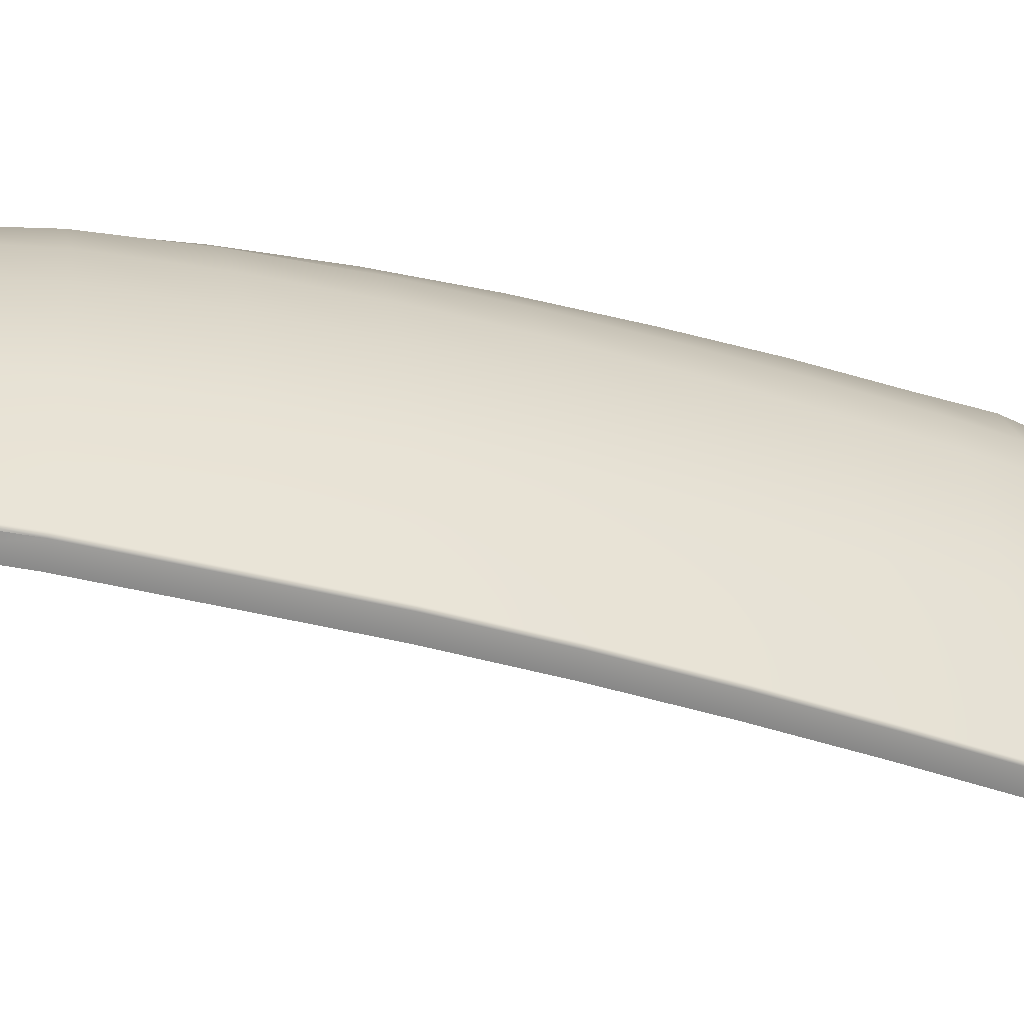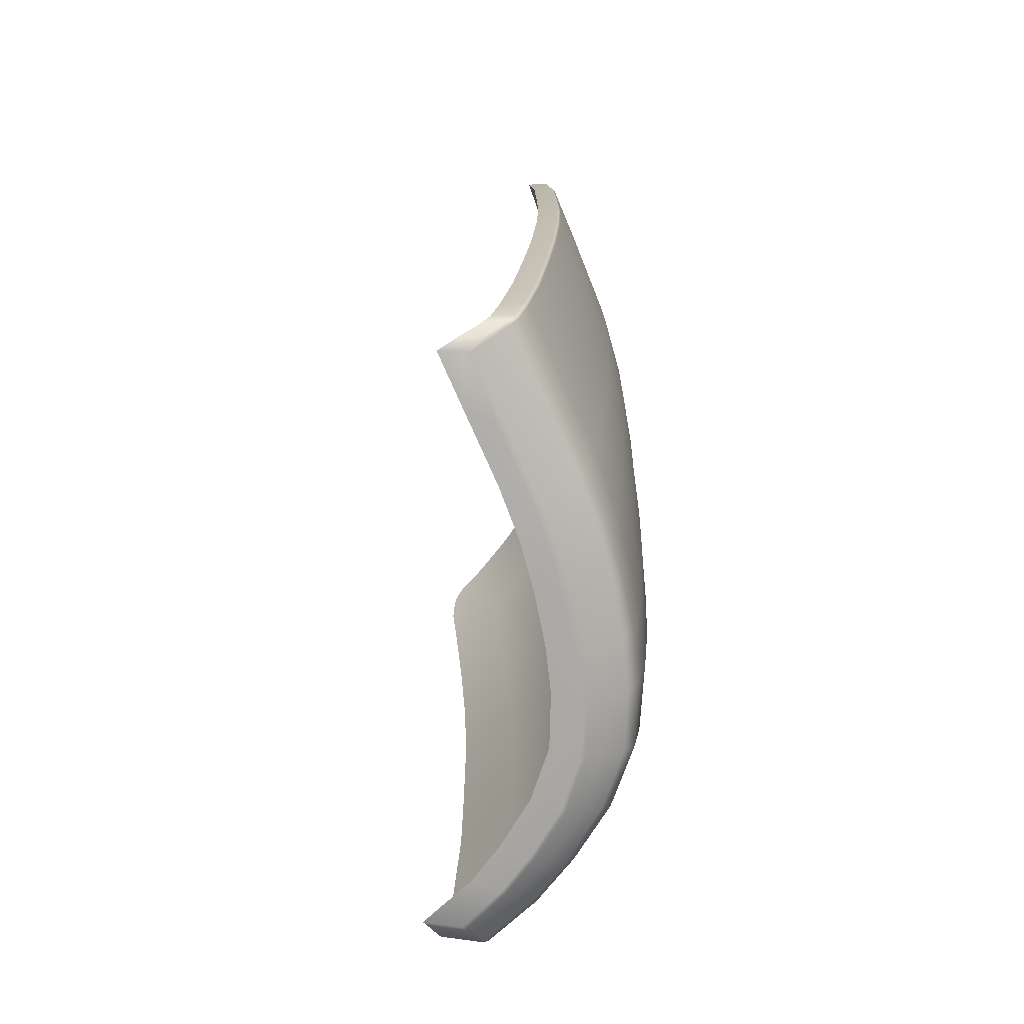
<metadata>
{"format":"obj","ext":"obj","renderer":"f3d","projection":"perspective","resolution":1024,"background":"white","views":[{"elev":-36.3,"azim":-110.2,"up":"+Z"},{"elev":-74.7,"azim":-149.7,"up":"+Y"}]}
</metadata>
<code>
v  -247.4 -1.206 83.03
v  -247.4 1.995 83.06
v  -249.2 -1.197 82.05
v  -249.3 2.015 82.07
v  -248.7 -4.907 81.9
v  -248.3 -5.256 81.51
v  -247.1 -4.918 82.79
v  -246.7 -5.282 82.35
v  -245.1 -5.318 82.89
v  -245.2 -4.955 83.37
v  -244.8 -5.909 82.36
v  -246 -5.872 81.85
v  -247.5 -5.816 81.07
v  -245.3 -4.598 83.59
v  -247.2 -4.565 82.99
v  -248.9 -4.566 82.08
v  -252.6 -1.17 77.77
v  -252.9 2.079 77.73
v  -253.2 -1.162 76.18
v  -253.5 2.099 76.14
v  -252.9 -3.409 76.24
v  -253.3 -3.415 74.68
v  -253.7 -1.154 74.62
v  -254 2.118 74.58
v  -253 -4.543 74.69
v  -252.7 -4.879 74.65
v  -252.6 -4.543 76.24
v  -252.3 -4.879 76.18
v  -251.8 -4.898 77.74
v  -252.1 -4.582 77.82
v  -250.2 -5.773 77.29
v  -251.1 -5.231 77.57
v  -250.7 -5.787 75.77
v  -251.6 -5.233 76.04
v  -252.1 -5.233 74.54
v  -253.7 -3.695 68.7
v  -253.9 -3.449 70.76
v  -254.1 -1.323 68.69
v  -254.2 -1.136 70.73
v  -253.1 -5.118 68.7
v  -253.2 -4.879 70.75
v  -253.4 -4.779 68.7
v  -253.6 -4.543 70.76
v  -251.8 -5.788 68.65
v  -251.6 -5.796 70.48
v  -252.4 -5.467 68.65
v  -252.6 -5.233 70.71
v  -243 -4.887 83.93
v  -242.9 -5.248 83.71
v  -242.9 -5.611 83.22
v  -242.9 -5.955 82.75
v  -254.5 2.024 68.69
v  -254.6 2.16 70.71
v  -250.8 -1.188 80.79
v  -250.9 2.037 80.79
v  -252 -1.178 79.19
v  -252.2 2.061 79.18
v  -251.7 -3.408 79.24
v  -252.3 -3.406 77.84
v  -251.5 -4.584 79.21
v  -251.2 -4.898 79.1
v  -250.1 -4.904 80.68
v  -250.4 -4.579 80.84
v  -249.6 -5.241 80.37
v  -248.7 -5.786 79.99
v  -253.6 -3.427 73.04
v  -254 -1.147 72.99
v  -254.3 2.136 72.94
v  -253.3 -4.543 73.05
v  -253 -4.879 73.02
v  -252.3 -5.233 72.94
v  -251.4 -5.796 72.7
v  -251.1 -5.796 74.28
v  -245.4 -3.56 83.67
v  -243 -3.816 84.01
v  -245.4 -1.213 83.69
v  -243.1 -1.419 84.06
v  -245.5 1.977 83.69
v  -243.2 1.797 84.13
v  -250.5 -5.231 78.89
v  -249.6 -5.773 78.58
v  -249.1 -3.459 82.14
v  -247.3 -3.507 83.05
v  -250.6 -3.424 80.88
v  -254.8 5.374 68.68
v  -254.9 5.48 70.68
v  -255.1 8.908 68.67
v  -255.2 8.981 70.65
v  -254.6 5.462 72.89
v  -254.8 8.969 72.83
v  -254.2 5.448 74.57
v  -254.4 8.96 74.54
v  -253.7 5.434 76.17
v  -253.8 8.951 76.17
v  -253 5.42 77.78
v  -253.1 8.941 77.81
v  -252.2 5.406 79.26
v  -252.2 8.932 79.31
v  -250.9 5.389 80.81
v  -250.8 8.921 80.77
v  -247.4 5.358 83.03
v  -247.4 8.914 82.89
v  -249.2 5.373 82.06
v  -249.2 8.911 81.97
v  -243.2 5.205 84.11
v  -243.3 9.146 83.93
v  -245.5 5.344 83.67
v  -245.5 9.031 83.54
v  -245.3 18.85 82.34
v  -245.4 15.53 82.87
v  -243.3 18.86 82.59
v  -243.3 15.35 83.24
v  -248.7 18.88 81.02
v  -248.9 15.63 81.45
v  -247.1 18.86 81.78
v  -247.2 15.62 82.27
v  -246.5 21.7 81
v  -248.1 21.72 80.28
v  -251.7 18.93 78.88
v  -252 15.63 79.13
v  -250.3 18.9 80.05
v  -250.5 15.63 80.4
v  -249.6 21.75 79.38
v  -251 21.79 78.31
v  -252.8 18.97 77.41
v  -253 15.63 77.65
v  -252.2 21.83 76.87
v  -253.7 19.02 75.8
v  -253.8 15.63 76.03
v  -253.1 21.88 75.3
v  -254.4 19.07 74.18
v  -254.5 15.63 74.39
v  -253.8 21.93 73.71
v  -254.9 19.12 72.47
v  -255 15.63 72.67
v  -254.4 21.98 72.03
v  -255.2 19.17 70.47
v  -255.3 15.63 70.57
v  -254.7 22.03 70.13
v  -255.2 19.26 68.65
v  -255.2 15.62 68.65
v  -254.9 22.08 68.64
v  -255.2 12.27 68.66
v  -255.3 12.31 70.61
v  -255 12.3 72.76
v  -254.5 12.3 74.49
v  -253.9 12.29 76.13
v  -253.1 12.29 77.77
v  -252.1 12.28 79.28
v  -250.7 12.28 80.66
v  -247.3 12.27 82.67
v  -249.1 12.28 81.78
v  -243.3 12.21 83.69
v  -245.4 12.27 83.29
v  -245.1 21.68 81.53
v  -243.3 20.17 82.3
v  -244.1 21.65 81.81
v  -243.7 21.31 81.98
v  -243.5 20.95 82.1
g U805_4A_541C_R_2_N_U805_4A_541C_R
f 1 2 3
f 3 2 4
f 5 6 7
f 7 6 8
f 9 10 8
f 8 10 7
f 11 9 12
f 12 9 8
f 6 13 8
f 8 13 12
f 10 14 7
f 7 14 15
f 16 5 15
f 15 5 7
f 17 18 19
f 19 18 20
f 21 19 22
f 22 19 23
f 19 20 23
f 23 20 24
f 25 26 27
f 27 26 28
f 29 30 28
f 28 30 27
f 31 32 33
f 33 32 34
f 26 35 28
f 28 35 34
f 36 37 38
f 38 37 39
f 40 41 42
f 42 41 43
f 44 45 46
f 46 45 47
f 14 10 48
f 48 10 49
f 9 11 50
f 50 11 51
f 10 9 49
f 49 9 50
f 38 39 52
f 52 39 53
f 46 47 40
f 40 47 41
f 54 55 56
f 56 55 57
f 58 56 59
f 59 56 17
f 56 57 17
f 17 57 18
f 30 29 60
f 60 29 61
f 5 16 62
f 62 16 63
f 6 5 64
f 64 5 62
f 13 6 65
f 65 6 64
f 66 67 37
f 37 67 39
f 67 68 39
f 39 68 53
f 23 24 67
f 67 24 68
f 43 41 69
f 69 41 70
f 26 25 70
f 70 25 69
f 41 47 70
f 70 47 71
f 72 73 71
f 71 73 35
f 74 14 75
f 75 14 48
f 76 74 77
f 77 74 75
f 78 76 79
f 79 76 77
f 28 34 29
f 29 34 32
f 33 34 73
f 73 34 35
f 45 72 47
f 47 72 71
f 70 71 26
f 26 71 35
f 60 61 63
f 63 61 62
f 61 80 62
f 62 80 64
f 80 81 64
f 64 81 65
f 29 32 61
f 61 32 80
f 32 31 80
f 80 31 81
f 3 82 1
f 1 82 83
f 56 58 54
f 54 58 84
f 19 21 17
f 17 21 59
f 67 66 23
f 23 66 22
f 85 86 87
f 87 86 88
f 89 90 86
f 86 90 88
f 91 92 89
f 89 92 90
f 93 94 91
f 91 94 92
f 95 96 93
f 93 96 94
f 97 98 95
f 95 98 96
f 97 99 98
f 98 99 100
f 101 102 103
f 103 102 104
f 105 106 107
f 107 106 108
f 83 15 74
f 74 15 14
f 82 16 83
f 83 16 15
f 84 63 82
f 82 63 16
f 58 60 84
f 84 60 63
f 59 30 58
f 58 30 60
f 21 27 59
f 59 27 30
f 22 25 21
f 21 25 27
f 66 69 22
f 22 69 25
f 37 43 66
f 66 43 69
f 37 36 43
f 43 36 42
f 109 110 111
f 111 110 112
f 113 114 115
f 115 114 116
f 117 118 115
f 115 118 113
f 119 120 121
f 121 120 122
f 123 124 121
f 121 124 119
f 125 126 119
f 119 126 120
f 127 125 124
f 124 125 119
f 128 129 125
f 125 129 126
f 130 128 127
f 127 128 125
f 131 132 128
f 128 132 129
f 133 131 130
f 130 131 128
f 134 135 131
f 131 135 132
f 136 134 133
f 133 134 131
f 137 138 134
f 134 138 135
f 139 137 136
f 136 137 134
f 140 141 137
f 137 141 138
f 142 140 139
f 139 140 137
f 143 144 141
f 141 144 138
f 87 88 143
f 143 88 144
f 86 85 53
f 53 85 52
f 145 135 144
f 144 135 138
f 90 145 88
f 88 145 144
f 86 53 89
f 89 53 68
f 146 132 145
f 145 132 135
f 92 146 90
f 90 146 145
f 89 68 91
f 91 68 24
f 147 129 146
f 146 129 132
f 94 147 92
f 92 147 146
f 91 24 93
f 93 24 20
f 148 126 147
f 147 126 129
f 96 148 94
f 94 148 147
f 93 20 95
f 95 20 18
f 149 120 148
f 148 120 126
f 98 149 96
f 96 149 148
f 95 18 97
f 97 18 57
f 150 122 149
f 149 122 120
f 98 100 149
f 149 100 150
f 99 97 55
f 55 97 57
f 151 116 152
f 152 116 114
f 104 102 152
f 152 102 151
f 103 4 101
f 101 4 2
f 153 112 154
f 154 112 110
f 108 106 154
f 154 106 153
f 107 78 105
f 105 78 79
f 74 76 83
f 83 76 1
f 54 84 3
f 3 84 82
f 2 1 78
f 78 1 76
f 116 151 110
f 110 151 154
f 122 150 114
f 114 150 152
f 3 4 54
f 54 4 55
f 115 109 117
f 117 109 155
f 115 116 109
f 109 116 110
f 121 113 123
f 123 113 118
f 121 122 113
f 113 122 114
f 102 108 151
f 151 108 154
f 101 107 102
f 102 107 108
f 101 2 107
f 107 2 78
f 150 100 152
f 152 100 104
f 100 99 104
f 104 99 103
f 99 55 103
f 103 55 4
f 109 111 156
f 155 109 157
f 109 158 157
f 109 156 159
f 109 159 158
v  -247.6 -1.334 83.78
v  -247.7 1.902 83.81
v  -249.4 -1.325 82.8
v  -249.5 1.923 82.81
v  -249 -5.076 82.64
v  -248.5 -5.428 82.25
v  -247.3 -5.087 83.53
v  -247 -5.455 83.09
v  -245.6 -5.492 83.64
v  -245.7 -5.125 84.13
v  -245.4 -5.792 83.23
v  -246.7 -5.757 82.72
v  -248.2 -5.704 81.93
v  -245.8 -4.763 84.35
v  -247.4 -4.73 83.74
v  -249.2 -4.732 82.82
v  -252.9 -1.298 78.46
v  -253.2 1.988 78.42
v  -253.5 -1.29 76.85
v  -253.8 2.007 76.82
v  -253.2 -3.562 76.91
v  -253.6 -3.568 75.34
v  -254 -1.282 75.28
v  -254.3 2.026 75.24
v  -253.3 -4.708 75.35
v  -253 -5.048 75.31
v  -252.9 -4.708 76.92
v  -252.6 -5.048 76.86
v  -252 -5.067 78.44
v  -252.4 -4.747 78.52
v  -250.9 -5.666 78.12
v  -251.4 -5.403 78.26
v  -251.4 -5.679 76.6
v  -251.9 -5.405 76.71
v  -252.3 -5.405 75.2
v  -254.8 -1.254 69.15
v  -254.4 -3.624 69.15
v  -254.6 -1.264 71.35
v  -254.2 -3.602 71.37
v  -254.1 -4.708 69.15
v  -253.7 -5.048 69.15
v  -253.9 -4.708 71.38
v  -253.5 -5.048 71.36
v  -253.1 -5.405 69.15
v  -252.5 -5.688 69.15
v  -252.9 -5.405 71.32
v  -252.3 -5.688 71.29
v  -243.9 -5.176 84.5
v  -243.9 -4.815 84.73
v  -243.9 -5.834 83.6
v  -243.9 -5.539 84.01
v  -255.2 2.093 69.15
v  -254.9 2.069 71.32
v  -251.1 -1.316 81.52
v  -251.2 1.945 81.52
v  -252.3 -1.306 79.9
v  -252.5 1.969 79.89
v  -252 -3.561 79.95
v  -252.6 -3.559 78.53
v  -251.8 -4.749 79.92
v  -251.4 -5.067 79.81
v  -250.4 -5.073 81.41
v  -250.7 -4.744 81.56
v  -249.9 -5.413 81.09
v  -249.5 -5.677 80.84
v  -253.9 -3.58 73.68
v  -254.3 -1.274 73.63
v  -254.6 2.045 73.58
v  -253.6 -4.708 73.69
v  -253.3 -5.048 73.66
v  -252.6 -5.405 73.58
v  -251.8 -5.688 75.1
v  -252.1 -5.688 73.51
v  -243.9 -3.745 84.81
v  -245.9 -3.714 84.43
v  -244 -1.348 84.86
v  -245.9 -1.341 84.45
v  -244 1.868 84.92
v  -245.9 1.884 84.45
v  -250.8 -5.403 79.59
v  -250.3 -5.665 79.42
v  -249.3 -3.612 82.89
v  -247.6 -3.661 83.8
v  -250.9 -3.577 81.61
v  -255.7 8.977 69.13
v  -255.5 5.443 69.14
v  -255.5 8.966 71.26
v  -255.2 5.426 71.29
v  -254.9 5.408 73.53
v  -255.2 8.954 73.47
v  -254.6 5.394 75.23
v  -254.7 8.944 75.2
v  -254 5.38 76.84
v  -254.1 8.935 76.84
v  -253.3 5.365 78.48
v  -253.4 8.925 78.5
v  -252.5 5.351 79.97
v  -252.5 8.916 80.03
v  -251.2 5.333 81.54
v  -251.1 8.905 81.5
v  -247.7 5.302 83.78
v  -247.7 8.898 83.64
v  -249.5 5.317 82.8
v  -249.5 8.895 82.71
v  -245.9 5.288 84.43
v  -244 5.276 84.9
v  -245.9 9.017 84.29
v  -244 9.208 84.72
v  -244.1 15.42 84.03
v  -244.1 18.93 83.38
v  -245.8 15.59 83.62
v  -245.8 18.94 83.08
v  -244.8 21.64 82.64
v  -245.7 21.67 82.36
v  -249 18.97 81.75
v  -249.2 15.69 82.19
v  -247.3 18.95 82.52
v  -247.4 15.68 83.01
v  -248.7 21.72 81.1
v  -247.1 21.69 81.83
v  -252 19.02 79.59
v  -252.3 15.69 79.84
v  -250.6 18.99 80.76
v  -250.8 15.69 81.13
v  -251.7 21.78 79.14
v  -250.3 21.74 80.2
v  -253.1 19.07 78.1
v  -253.3 15.69 78.34
v  -252.8 21.82 77.69
v  -254 19.11 76.47
v  -254.1 15.69 76.7
v  -253.7 21.87 76.12
v  -254.7 19.16 74.83
v  -254.8 15.69 75.05
v  -254.5 21.92 74.52
v  -255.2 19.21 73.11
v  -255.3 15.69 73.3
v  -255 21.97 72.85
v  -255.5 19.27 71.08
v  -255.6 15.69 71.18
v  -255.3 22.02 70.94
v  -255.8 19.32 69.1
v  -255.8 15.69 69.11
v  -255.6 22.07 69.1
v  -255.9 12.34 69.12
v  -255.6 12.33 71.23
v  -255.3 12.32 73.4
v  -254.8 12.32 75.14
v  -254.2 12.31 76.8
v  -253.4 12.31 78.46
v  -252.4 12.3 79.99
v  -251 12.3 81.38
v  -247.5 12.29 83.42
v  -249.3 12.3 82.52
v  -244 12.28 84.48
v  -245.9 12.29 84.04
v  -244.4 21.31 82.8
v  -244.2 20.94 82.92
v  -244.1 20.19 83.11
v  -246.6 -5.802 82.6
v  -246 -5.872 81.85
v  -245.4 -5.839 83.1
v  -244.8 -5.909 82.36
v  -248.1 -5.746 81.82
v  -247.5 -5.816 81.07
v  -250.8 -5.703 78.03
v  -251.3 -5.717 76.51
v  -250.2 -5.773 77.29
v  -250.7 -5.787 75.77
v  -254.7 -1.253 69.01
v  -254.1 -1.323 68.69
v  -254.3 -3.625 69.01
v  -253.7 -3.695 68.7
v  -254 -4.708 69.01
v  -253.4 -4.779 68.7
v  -253.7 -5.048 69
v  -253.1 -5.118 68.7
v  -253 -5.405 68.99
v  -252.4 -5.467 68.65
v  -252.4 -5.726 69
v  -251.8 -5.788 68.65
v  -252.2 -5.726 71.2
v  -251.6 -5.796 70.48
v  -243.8 -4.817 84.68
v  -243.8 -5.178 84.45
v  -243 -4.887 83.93
v  -242.9 -5.248 83.71
v  -243.8 -5.541 83.96
v  -243.8 -5.885 83.49
v  -242.9 -5.611 83.22
v  -242.9 -5.955 82.75
v  -255.1 2.094 69
v  -254.5 2.024 68.69
v  -249.3 -5.716 80.74
v  -248.7 -5.786 79.99
v  -251.7 -5.726 75.02
v  -251.9 -5.726 73.43
v  -251.1 -5.796 74.28
v  -251.4 -5.796 72.7
v  -243.8 -3.746 84.76
v  -243 -3.816 84.01
v  -243.8 -1.349 84.81
v  -243.1 -1.419 84.06
v  -243.8 1.867 84.88
v  -243.2 1.797 84.13
v  -250.2 -5.703 79.33
v  -249.6 -5.773 78.58
v  -255.7 8.978 68.99
v  -255.1 8.908 68.67
v  -255.4 5.444 69
v  -254.8 5.374 68.68
v  -243.9 9.216 84.68
v  -243.9 5.275 84.85
v  -243.3 9.146 83.93
v  -243.2 5.205 84.11
v  -248.7 21.79 81.02
v  -247.1 21.77 81.74
v  -248.1 21.72 80.28
v  -246.5 21.7 81
v  -251.6 21.86 79.06
v  -250.2 21.82 80.12
v  -251 21.79 78.31
v  -249.6 21.75 79.38
v  -252.8 21.9 77.61
v  -252.2 21.83 76.87
v  -253.6 21.95 76.04
v  -253.1 21.88 75.3
v  -254.4 22 74.45
v  -253.8 21.93 73.71
v  -254.9 22.05 72.77
v  -254.4 21.98 72.03
v  -255.3 22.1 70.86
v  -254.7 22.03 70.13
v  -255.5 22.15 68.95
v  -254.9 22.08 68.64
v  -243.9 15.42 83.98
v  -243.3 15.35 83.24
v  -243.9 18.93 83.33
v  -243.3 18.86 82.59
v  -255.8 19.33 68.96
v  -255.2 19.26 68.65
v  -255.8 15.69 68.97
v  -255.2 15.62 68.65
v  -255.8 12.34 68.98
v  -255.2 12.27 68.66
v  -243.9 12.28 84.43
v  -243.3 12.21 83.69
v  -245.7 21.75 82.27
v  -244.7 21.72 82.56
v  -245.1 21.68 81.53
v  -244.1 21.65 81.81
v  -243.9 20.24 83.05
v  -243.3 20.17 82.3
v  -244.1 21.02 82.85
v  -243.5 20.95 82.1
v  -244.3 21.38 82.73
v  -243.7 21.31 81.98
g U805_4A_541C_R_U805_4A_541C_R_1_DTaSI
f 160 161 162
f 162 161 163
f 164 165 166
f 166 165 167
f 168 169 167
f 167 169 166
f 170 168 171
f 171 168 167
f 165 172 167
f 167 172 171
f 169 173 166
f 166 173 174
f 175 164 174
f 174 164 166
f 176 177 178
f 178 177 179
f 180 178 181
f 181 178 182
f 178 179 182
f 182 179 183
f 184 185 186
f 186 185 187
f 188 189 187
f 187 189 186
f 190 191 192
f 192 191 193
f 185 194 187
f 187 194 193
f 195 196 197
f 197 196 198
f 199 200 201
f 201 200 202
f 203 204 205
f 205 204 206
f 207 208 169
f 169 208 173
f 170 209 168
f 168 209 210
f 207 169 210
f 210 169 168
f 211 195 212
f 212 195 197
f 200 203 202
f 202 203 205
f 213 214 215
f 215 214 216
f 217 215 218
f 218 215 176
f 215 216 176
f 176 216 177
f 189 188 219
f 219 188 220
f 164 175 221
f 221 175 222
f 165 164 223
f 223 164 221
f 172 165 224
f 224 165 223
f 225 226 198
f 198 226 197
f 226 227 197
f 197 227 212
f 182 183 226
f 226 183 227
f 201 202 228
f 228 202 229
f 185 184 229
f 229 184 228
f 202 205 229
f 229 205 230
f 231 194 232
f 232 194 230
f 208 233 173
f 173 233 234
f 233 235 234
f 234 235 236
f 235 237 236
f 236 237 238
f 187 193 188
f 188 193 191
f 192 193 231
f 231 193 194
f 232 230 206
f 206 230 205
f 229 230 185
f 185 230 194
f 219 220 222
f 222 220 221
f 220 239 221
f 221 239 223
f 239 240 223
f 223 240 224
f 188 191 220
f 220 191 239
f 191 190 239
f 239 190 240
f 162 241 160
f 160 241 242
f 215 217 213
f 213 217 243
f 178 180 176
f 176 180 218
f 226 225 182
f 182 225 181
f 244 245 246
f 246 245 247
f 248 249 247
f 247 249 246
f 250 251 248
f 248 251 249
f 252 253 250
f 250 253 251
f 254 255 252
f 252 255 253
f 256 257 254
f 254 257 255
f 256 258 257
f 257 258 259
f 260 261 262
f 262 261 263
f 264 265 266
f 266 265 267
f 242 174 234
f 234 174 173
f 241 175 242
f 242 175 174
f 243 222 241
f 241 222 175
f 217 219 243
f 243 219 222
f 218 189 217
f 217 189 219
f 180 186 218
f 218 186 189
f 181 184 180
f 180 184 186
f 225 228 181
f 181 228 184
f 198 201 225
f 225 201 228
f 196 199 198
f 198 199 201
f 268 269 270
f 270 269 271
f 272 273 271
f 274 275 276
f 276 275 277
f 278 274 279
f 279 274 276
f 280 281 282
f 282 281 283
f 284 280 285
f 285 280 282
f 286 287 280
f 280 287 281
f 288 286 284
f 284 286 280
f 289 290 286
f 286 290 287
f 291 289 288
f 288 289 286
f 292 293 289
f 289 293 290
f 294 292 291
f 291 292 289
f 295 296 292
f 292 296 293
f 297 295 294
f 294 295 292
f 298 299 295
f 295 299 296
f 300 298 297
f 297 298 295
f 301 302 298
f 298 302 299
f 303 301 300
f 300 301 298
f 302 304 299
f 299 304 305
f 304 244 305
f 305 244 246
f 245 211 247
f 247 211 212
f 306 296 305
f 305 296 299
f 249 306 246
f 246 306 305
f 247 212 248
f 248 212 227
f 307 293 306
f 306 293 296
f 251 307 249
f 249 307 306
f 248 227 250
f 250 227 183
f 308 290 307
f 307 290 293
f 253 308 251
f 251 308 307
f 250 183 252
f 252 183 179
f 309 287 308
f 308 287 290
f 255 309 253
f 253 309 308
f 252 179 254
f 254 179 177
f 310 281 309
f 309 281 287
f 257 310 255
f 255 310 309
f 254 177 256
f 256 177 216
f 311 283 310
f 310 283 281
f 257 259 310
f 310 259 311
f 258 256 214
f 214 256 216
f 312 277 313
f 313 277 275
f 263 261 313
f 313 261 312
f 262 163 260
f 260 163 161
f 314 268 315
f 315 268 270
f 266 267 315
f 315 267 314
f 237 265 238
f 238 265 264
f 234 236 242
f 242 236 160
f 213 243 162
f 162 243 241
f 161 160 238
f 238 160 236
f 277 312 270
f 270 312 315
f 283 311 275
f 275 311 313
f 162 163 213
f 213 163 214
f 279 276 273
f 273 276 271
f 276 277 271
f 271 277 270
f 285 282 278
f 278 282 274
f 282 283 274
f 274 283 275
f 261 266 312
f 312 266 315
f 260 264 261
f 261 264 266
f 260 161 264
f 264 161 238
f 311 259 313
f 313 259 263
f 259 258 263
f 263 258 262
f 258 214 262
f 262 214 163
f 316 272 271
f 317 316 271
f 269 318 271
f 318 317 271
f 319 320 321
f 321 320 322
f 323 324 319
f 319 324 320
f 325 326 327
f 327 326 328
f 329 330 331
f 331 330 332
f 333 334 335
f 335 334 336
f 337 338 339
f 339 338 340
f 341 339 342
f 342 339 340
f 343 344 345
f 345 344 346
f 347 348 349
f 349 348 350
f 321 322 348
f 348 322 350
f 344 347 346
f 346 347 349
f 351 352 329
f 329 352 330
f 335 336 337
f 337 336 338
f 323 353 324
f 324 353 354
f 355 356 357
f 357 356 358
f 359 343 360
f 360 343 345
f 361 359 362
f 362 359 360
f 363 361 364
f 364 361 362
f 326 355 328
f 328 355 357
f 356 341 358
f 358 341 342
f 353 365 354
f 354 365 366
f 365 325 366
f 366 325 327
f 367 368 369
f 369 368 370
f 371 372 373
f 373 372 374
f 331 332 333
f 333 332 334
f 375 376 377
f 377 376 378
f 379 380 381
f 381 380 382
f 379 381 383
f 383 381 384
f 383 384 385
f 385 384 386
f 385 386 387
f 387 386 388
f 387 388 389
f 389 388 390
f 389 390 391
f 391 390 392
f 391 392 393
f 393 392 394
f 395 396 397
f 397 396 398
f 399 400 401
f 401 400 402
f 393 394 399
f 399 394 400
f 401 402 403
f 403 402 404
f 403 404 367
f 367 404 368
f 369 370 351
f 351 370 352
f 405 406 395
f 395 406 396
f 405 371 406
f 406 371 373
f 372 363 374
f 374 363 364
f 407 408 409
f 409 408 410
f 380 375 382
f 382 375 377
f 397 398 411
f 411 398 412
f 413 411 414
f 414 411 412
f 415 413 416
f 416 413 414
f 408 415 410
f 410 415 416
f 376 407 378
f 378 407 409
f 171 319 170
f 170 319 321
f 319 171 323
f 323 171 172
f 170 321 209
f 209 321 348
f 323 172 353
f 353 172 224
f 326 325 192
f 192 325 190
f 192 231 326
f 326 231 355
f 325 365 190
f 190 365 240
f 195 329 196
f 196 329 331
f 329 195 351
f 351 195 211
f 196 331 199
f 199 331 333
f 200 335 203
f 203 335 337
f 335 200 333
f 333 200 199
f 203 337 204
f 204 337 339
f 339 341 204
f 204 341 206
f 341 356 206
f 206 356 232
f 343 359 208
f 208 359 233
f 208 207 343
f 343 207 344
f 207 210 344
f 344 210 347
f 348 347 209
f 209 347 210
f 351 211 369
f 369 211 245
f 224 240 353
f 353 240 365
f 356 355 232
f 232 355 231
f 359 361 233
f 233 361 235
f 361 363 235
f 235 363 237
f 363 372 237
f 237 372 265
f 369 245 367
f 367 245 244
f 367 244 403
f 403 244 304
f 265 372 267
f 267 372 371
f 267 371 314
f 314 371 405
f 375 380 278
f 278 380 285
f 278 279 375
f 375 279 376
f 279 273 376
f 376 273 407
f 284 379 288
f 288 379 383
f 284 285 379
f 379 285 380
f 288 383 291
f 291 383 385
f 291 385 294
f 294 385 387
f 294 387 297
f 297 387 389
f 297 389 300
f 300 389 391
f 300 391 303
f 303 391 393
f 393 399 303
f 303 399 301
f 269 397 318
f 318 397 411
f 397 269 395
f 395 269 268
f 395 268 405
f 405 268 314
f 399 401 301
f 301 401 302
f 302 401 304
f 304 401 403
f 408 407 272
f 272 407 273
f 272 316 408
f 408 316 415
f 318 411 317
f 317 411 413
f 317 413 316
f 316 413 415

</code>
